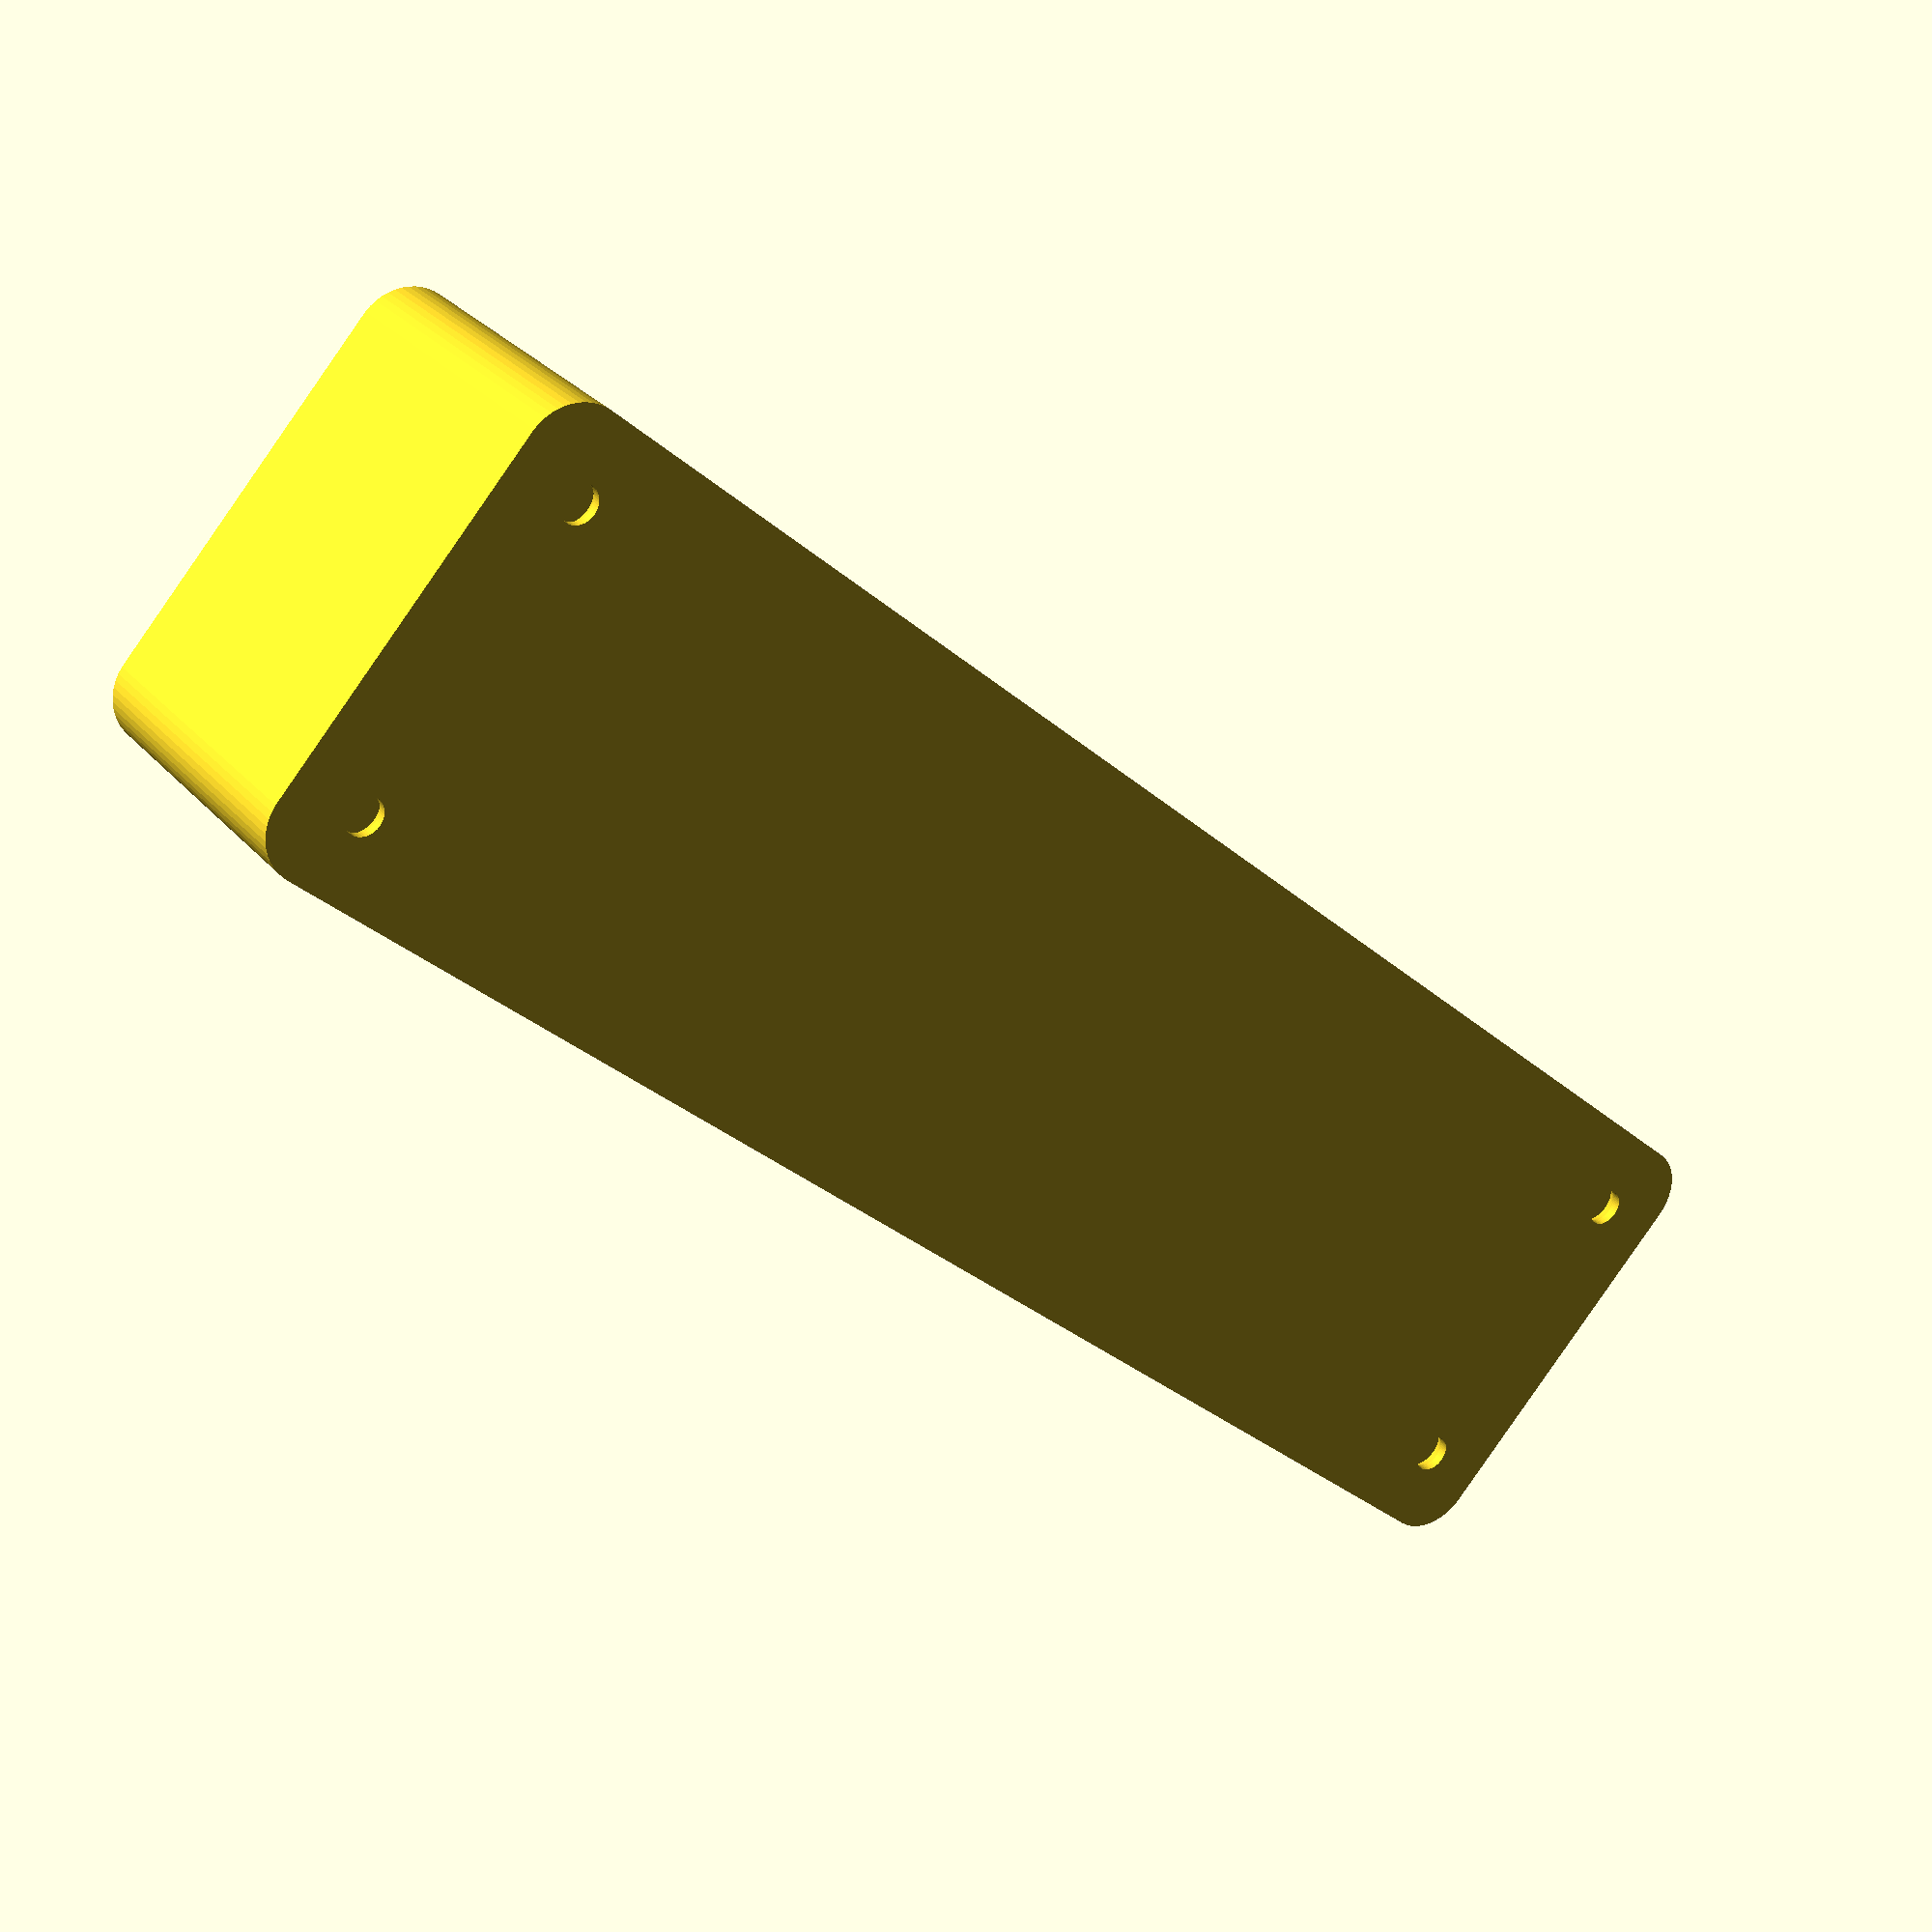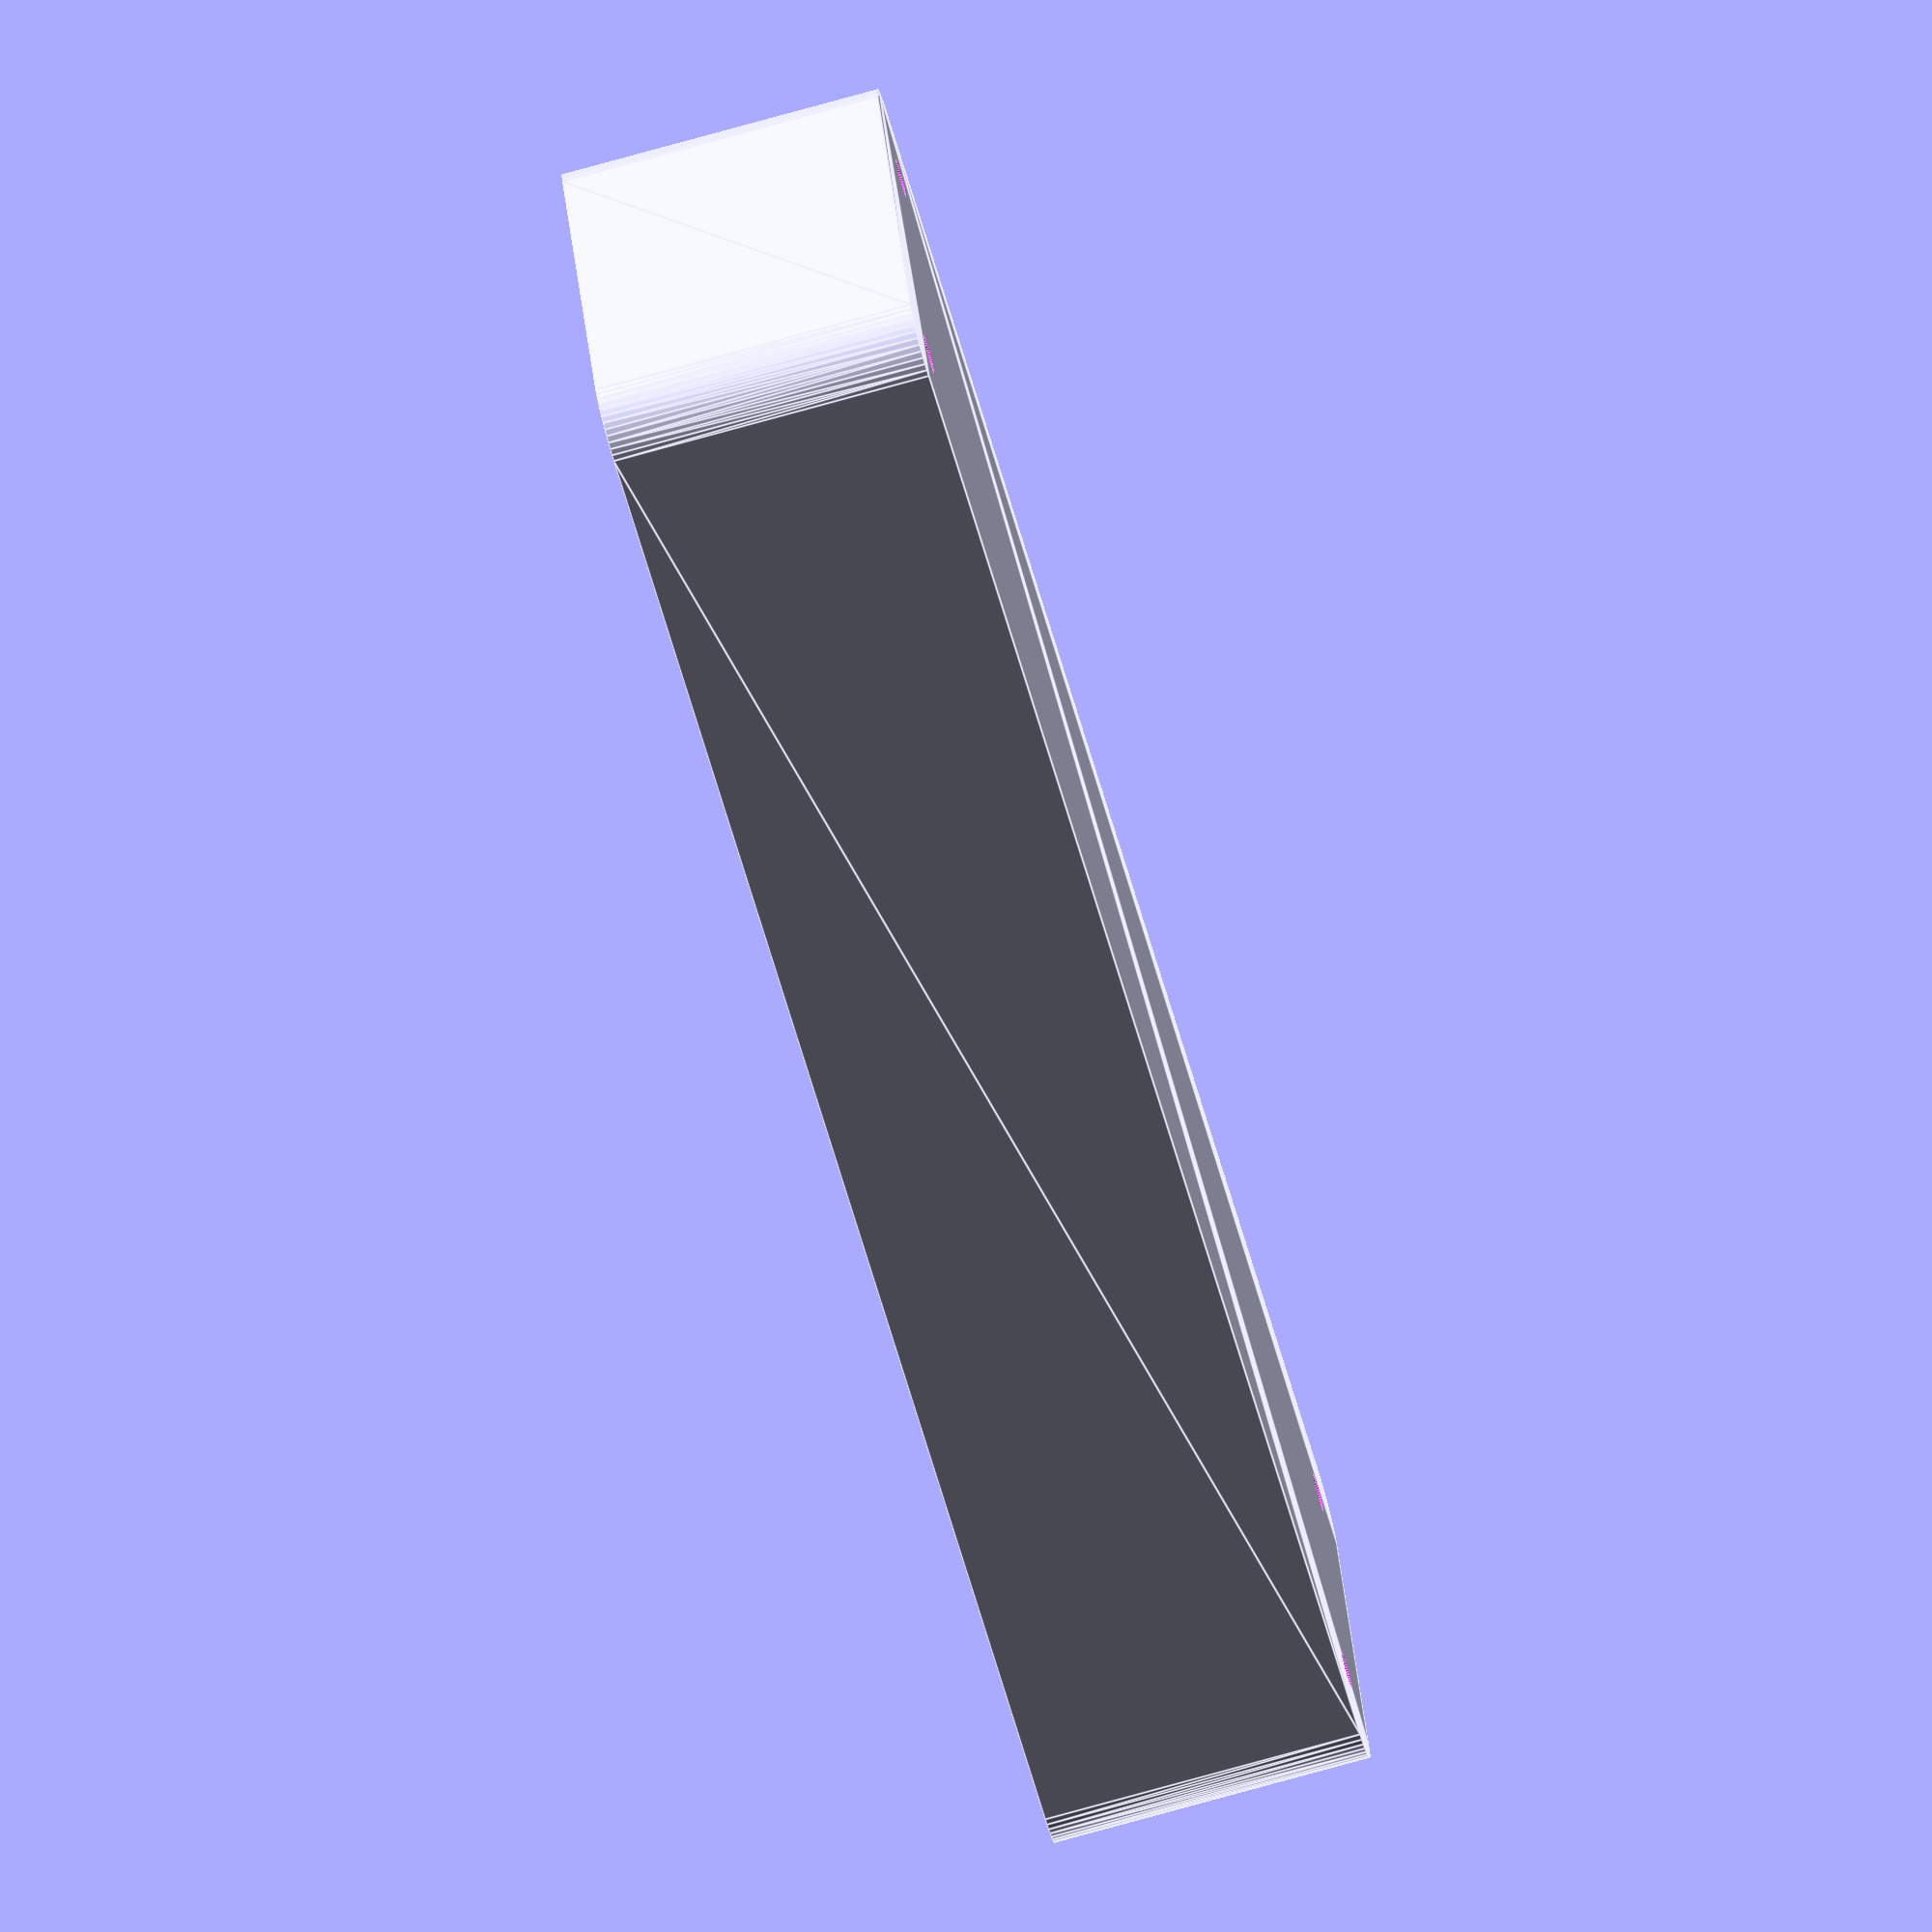
<openscad>
$fn = 50;


difference() {
	union() {
		hull() {
			translate(v = [-17.5000000000, 77.5000000000, 0]) {
				cylinder(h = 30, r = 5);
			}
			translate(v = [17.5000000000, 77.5000000000, 0]) {
				cylinder(h = 30, r = 5);
			}
			translate(v = [-17.5000000000, -77.5000000000, 0]) {
				cylinder(h = 30, r = 5);
			}
			translate(v = [17.5000000000, -77.5000000000, 0]) {
				cylinder(h = 30, r = 5);
			}
		}
	}
	union() {
		translate(v = [-15.0000000000, -75.0000000000, 2]) {
			rotate(a = [0, 0, 0]) {
				difference() {
					union() {
						translate(v = [0, 0, -1.7000000000]) {
							cylinder(h = 1.7000000000, r1 = 1.5000000000, r2 = 2.4000000000);
						}
						translate(v = [0, 0, -6.0000000000]) {
							cylinder(h = 6, r = 1.5000000000);
						}
						translate(v = [0, 0, -6.0000000000]) {
							cylinder(h = 6, r = 1.8000000000);
						}
						translate(v = [0, 0, -6.0000000000]) {
							cylinder(h = 6, r = 1.5000000000);
						}
					}
					union();
				}
			}
		}
		translate(v = [15.0000000000, -75.0000000000, 2]) {
			rotate(a = [0, 0, 0]) {
				difference() {
					union() {
						translate(v = [0, 0, -1.7000000000]) {
							cylinder(h = 1.7000000000, r1 = 1.5000000000, r2 = 2.4000000000);
						}
						translate(v = [0, 0, -6.0000000000]) {
							cylinder(h = 6, r = 1.5000000000);
						}
						translate(v = [0, 0, -6.0000000000]) {
							cylinder(h = 6, r = 1.8000000000);
						}
						translate(v = [0, 0, -6.0000000000]) {
							cylinder(h = 6, r = 1.5000000000);
						}
					}
					union();
				}
			}
		}
		translate(v = [-15.0000000000, 75.0000000000, 2]) {
			rotate(a = [0, 0, 0]) {
				difference() {
					union() {
						translate(v = [0, 0, -1.7000000000]) {
							cylinder(h = 1.7000000000, r1 = 1.5000000000, r2 = 2.4000000000);
						}
						translate(v = [0, 0, -6.0000000000]) {
							cylinder(h = 6, r = 1.5000000000);
						}
						translate(v = [0, 0, -6.0000000000]) {
							cylinder(h = 6, r = 1.8000000000);
						}
						translate(v = [0, 0, -6.0000000000]) {
							cylinder(h = 6, r = 1.5000000000);
						}
					}
					union();
				}
			}
		}
		translate(v = [15.0000000000, 75.0000000000, 2]) {
			rotate(a = [0, 0, 0]) {
				difference() {
					union() {
						translate(v = [0, 0, -1.7000000000]) {
							cylinder(h = 1.7000000000, r1 = 1.5000000000, r2 = 2.4000000000);
						}
						translate(v = [0, 0, -6.0000000000]) {
							cylinder(h = 6, r = 1.5000000000);
						}
						translate(v = [0, 0, -6.0000000000]) {
							cylinder(h = 6, r = 1.8000000000);
						}
						translate(v = [0, 0, -6.0000000000]) {
							cylinder(h = 6, r = 1.5000000000);
						}
					}
					union();
				}
			}
		}
		translate(v = [0, 0, 3]) {
			hull() {
				union() {
					translate(v = [-17.0000000000, 77.0000000000, 4]) {
						cylinder(h = 42, r = 4);
					}
					translate(v = [-17.0000000000, 77.0000000000, 4]) {
						sphere(r = 4);
					}
					translate(v = [-17.0000000000, 77.0000000000, 46]) {
						sphere(r = 4);
					}
				}
				union() {
					translate(v = [17.0000000000, 77.0000000000, 4]) {
						cylinder(h = 42, r = 4);
					}
					translate(v = [17.0000000000, 77.0000000000, 4]) {
						sphere(r = 4);
					}
					translate(v = [17.0000000000, 77.0000000000, 46]) {
						sphere(r = 4);
					}
				}
				union() {
					translate(v = [-17.0000000000, -77.0000000000, 4]) {
						cylinder(h = 42, r = 4);
					}
					translate(v = [-17.0000000000, -77.0000000000, 4]) {
						sphere(r = 4);
					}
					translate(v = [-17.0000000000, -77.0000000000, 46]) {
						sphere(r = 4);
					}
				}
				union() {
					translate(v = [17.0000000000, -77.0000000000, 4]) {
						cylinder(h = 42, r = 4);
					}
					translate(v = [17.0000000000, -77.0000000000, 4]) {
						sphere(r = 4);
					}
					translate(v = [17.0000000000, -77.0000000000, 46]) {
						sphere(r = 4);
					}
				}
			}
		}
	}
}
</openscad>
<views>
elev=331.4 azim=227.7 roll=148.0 proj=p view=solid
elev=255.3 azim=108.5 roll=74.4 proj=o view=edges
</views>
